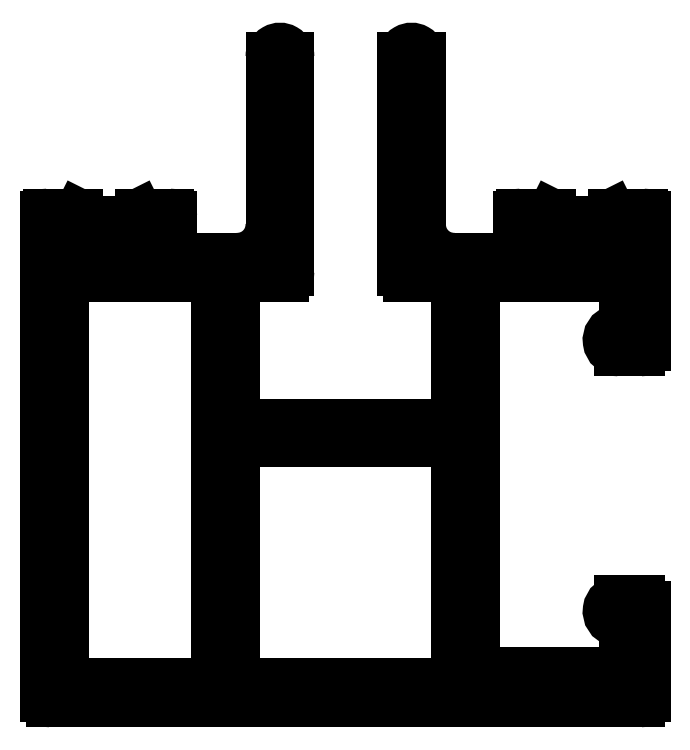
<metadata>
{"format":"dxf","ext":"dxf","renderer":"ezdxf+matplotlib","layout":"modelspace","background":"white","min_lineweight":24,"dpi":150}
</metadata>
<code>
0
SECTION
2
ENTITIES
0
ARC
8
0
10
691.4
20
648.9
30
0
40
0.85
50
360
51
180
0
LINE
8
0
10
690.6
20
648.9
30
0
11
690.6
21
629.5
31
0
0
LINE
8
0
10
692.3
20
648.9
30
0
11
692.3
21
633.7
31
0
0
ARC
8
0
10
691.1
20
629.5
30
0
40
0.5
50
180
51
270
0
ARC
8
0
10
695.3
20
633.7
30
0
40
3
50
180
51
270
0
LINE
8
0
10
691.1
20
629
30
0
11
695
21
629
31
0
0
LINE
8
0
10
695.3
20
630.7
30
0
11
701.1
21
630.7
31
0
0
ARC
8
0
10
695
20
628.5
30
0
40
0.5
50
0
51
90
0
LINE
8
0
10
701.1
20
630.7
30
0
11
701.1
21
634.5
31
0
0
LINE
8
0
10
695.5
20
628.5
30
0
11
695.5
21
617.7
31
0
0
ARC
8
0
10
701.3
20
634.5
30
0
40
0.25
50
90
51
180
0
ARC
8
0
10
693.5
20
617.7
30
0
40
2
50
270
51
0
0
LINE
8
0
10
701.3
20
634.7
30
0
11
704
21
634.7
31
0
0
LINE
8
0
10
693.5
20
615.7
30
0
11
677.5
21
615.7
31
0
0
ARC
8
0
10
704
20
634.5
30
0
40
0.25
50
63.43
51
90
0
ARC
8
0
10
677.5
20
617.7
30
0
40
2
50
180
51
270
0
LINE
8
0
10
704.1
20
634.7
30
0
11
704.9
21
634.3
31
0
0
LINE
8
0
10
675.5
20
617.7
30
0
11
675.5
21
628.5
31
0
0
ARC
8
0
10
704.8
20
634.1
30
0
40
0.25
50
0
51
63.43
0
ARC
8
0
10
676
20
628.5
30
0
40
0.5
50
90
51
180
0
LINE
8
0
10
705.1
20
634.1
30
0
11
705.1
21
634
31
0
0
LINE
8
0
10
676
20
629
30
0
11
679.9
21
629
31
0
0
ARC
8
0
10
704.8
20
634
30
0
40
0.25
50
270
51
2.606e-11
0
ARC
8
0
10
679.9
20
629.5
30
0
40
0.5
50
270
51
0
0
LINE
8
0
10
704.8
20
633.7
30
0
11
702.1
21
633.7
31
0
0
LINE
8
0
10
680.4
20
629.5
30
0
11
680.4
21
648.9
31
0
0
LINE
8
0
10
702.1
20
633.7
30
0
11
702.1
21
630.7
31
0
0
ARC
8
0
10
679.5
20
648.9
30
0
40
0.85
50
360
51
180
0
LINE
8
0
10
702.1
20
630.7
30
0
11
711.6
21
630.7
31
0
0
LINE
8
0
10
678.7
20
633.7
30
0
11
678.7
21
648.9
31
0
0
LINE
8
0
10
711.6
20
633.7
30
0
11
711.6
21
630.7
31
0
0
ARC
8
0
10
675.7
20
633.7
30
0
40
3
50
270
51
0
0
LINE
8
0
10
708.8
20
633.7
30
0
11
711.6
21
633.7
31
0
0
LINE
8
0
10
669.8
20
630.7
30
0
11
675.7
21
630.7
31
0
0
ARC
8
0
10
708.8
20
634
30
0
40
0.25
50
180
51
270
0
LINE
8
0
10
669.8
20
630.7
30
0
11
669.8
21
634.5
31
0
0
LINE
8
0
10
708.6
20
634.1
30
0
11
708.6
21
634
31
0
0
ARC
8
0
10
669.5
20
634.5
30
0
40
0.25
50
0
51
90
0
ARC
8
0
10
708.8
20
634.1
30
0
40
0.25
50
116.6
51
180
0
LINE
8
0
10
669.5
20
634.7
30
0
11
666.8
21
634.7
31
0
0
LINE
8
0
10
709.5
20
634.7
30
0
11
708.7
21
634.3
31
0
0
ARC
8
0
10
666.8
20
634.5
30
0
40
0.25
50
90
51
116.6
0
ARC
8
0
10
709.6
20
634.5
30
0
40
0.25
50
90
51
116.6
0
LINE
8
0
10
666.7
20
634.7
30
0
11
665.9
21
634.3
31
0
0
LINE
8
0
10
712.4
20
634.7
30
0
11
709.6
21
634.7
31
0
0
ARC
8
0
10
666
20
634.1
30
0
40
0.25
50
116.6
51
180
0
ARC
8
0
10
712.4
20
634.5
30
0
40
0.25
50
360
51
90
0
LINE
8
0
10
665.8
20
634.1
30
0
11
665.8
21
634
31
0
0
LINE
8
0
10
712.6
20
622.8
30
0
11
712.6
21
634.5
31
0
0
ARC
8
0
10
666
20
634
30
0
40
0.25
50
180
51
270
0
ARC
8
0
10
712.1
20
622.8
30
0
40
0.5
50
270
51
0
0
LINE
8
0
10
666
20
633.7
30
0
11
668.8
21
633.7
31
0
0
LINE
8
0
10
710.2
20
622.3
30
0
11
712.1
21
622.3
31
0
0
LINE
8
0
10
668.8
20
633.7
30
0
11
668.8
21
630.7
31
0
0
ARC
8
0
10
710.2
20
623.3
30
0
40
1
50
105.9
51
270
0
LINE
8
0
10
668.8
20
630.7
30
0
11
659.3
21
630.7
31
0
0
ARC
8
0
10
709.6
20
625.2
30
0
40
1
50
285.9
51
0
0
LINE
8
0
10
659.3
20
633.7
30
0
11
659.3
21
630.7
31
0
0
LINE
8
0
10
710.6
20
628
30
0
11
710.6
21
625.2
31
0
0
LINE
8
0
10
662
20
633.7
30
0
11
659.3
21
633.7
31
0
0
ARC
8
0
10
709.6
20
628
30
0
40
1
50
360
51
90
0
ARC
8
0
10
662
20
634
30
0
40
0.25
50
270
51
0
0
LINE
8
0
10
698.2
20
629
30
0
11
709.6
21
629
31
0
0
LINE
8
0
10
662.3
20
634.1
30
0
11
662.3
21
634
31
0
0
ARC
8
0
10
698.2
20
628
30
0
40
1
50
90
51
180
0
ARC
8
0
10
662
20
634.1
30
0
40
0.25
50
0
51
63.43
0
LINE
8
0
10
697.2
20
628
30
0
11
697.2
21
594.2
31
0
0
LINE
8
0
10
661.3
20
634.7
30
0
11
662.1
21
634.3
31
0
0
ARC
8
0
10
698.2
20
594.2
30
0
40
1
50
180
51
270
0
ARC
8
0
10
661.2
20
634.5
30
0
40
0.25
50
63.43
51
90
0
LINE
8
0
10
698.2
20
593.2
30
0
11
709.6
21
593.2
31
0
0
LINE
8
0
10
658.5
20
634.7
30
0
11
661.2
21
634.7
31
0
0
ARC
8
0
10
709.6
20
594.2
30
0
40
1
50
270
51
360
0
ARC
8
0
10
658.5
20
634.5
30
0
40
0.25
50
90
51
180
0
LINE
8
0
10
710.6
20
594.2
30
0
11
710.6
21
596.9
31
0
0
LINE
8
0
10
658.3
20
591
30
0
11
658.3
21
634.5
31
0
0
ARC
8
0
10
709.6
20
596.9
30
0
40
1
50
0
51
74.14
0
ARC
8
0
10
658.8
20
591
30
0
40
0.5
50
180
51
270
0
ARC
8
0
10
710.2
20
598.8
30
0
40
1
50
90
51
254.1
0
LINE
8
0
10
712.1
20
590.5
30
0
11
658.8
21
590.5
31
0
0
LINE
8
0
10
712.1
20
599.8
30
0
11
710.2
21
599.8
31
0
0
ARC
8
0
10
712.1
20
591
30
0
40
0.5
50
270
51
0
0
ARC
8
0
10
712.1
20
599.3
30
0
40
0.5
50
0
51
90
0
LINE
8
0
10
712.6
20
599.3
30
0
11
712.6
21
591
31
0
0
LINE
8
0
10
675.5
20
592.7
30
0
11
675.5
21
613.5
31
0
0
ARC
8
0
10
676
20
613.5
30
0
40
0.5
50
90
51
180
0
ARC
8
0
10
676
20
592.7
30
0
40
0.5
50
180
51
270
0
LINE
8
0
10
676
20
614
30
0
11
695
21
614
31
0
0
LINE
8
0
10
695
20
592.2
30
0
11
676
21
592.2
31
0
0
ARC
8
0
10
695
20
613.5
30
0
40
0.5
50
0
51
90
0
ARC
8
0
10
695
20
592.7
30
0
40
0.5
50
270
51
0
0
LINE
8
0
10
695.5
20
613.5
30
0
11
695.5
21
592.7
31
0
0
LINE
8
0
10
673.8
20
628.5
30
0
11
673.8
21
592.7
31
0
0
ARC
8
0
10
673.3
20
592.7
30
0
40
0.5
50
270
51
0
0
ARC
8
0
10
673.3
20
628.5
30
0
40
0.5
50
0
51
90
0
LINE
8
0
10
673.3
20
592.2
30
0
11
660.5
21
592.2
31
0
0
LINE
8
0
10
660.5
20
629
30
0
11
673.3
21
629
31
0
0
ARC
8
0
10
660.5
20
592.7
30
0
40
0.5
50
180
51
270
0
ARC
8
0
10
660.5
20
628.5
30
0
40
0.5
50
90
51
180
0
LINE
8
0
10
660
20
592.7
30
0
11
660
21
628.5
31
0
0
ENDSEC
0
EOF

</code>
